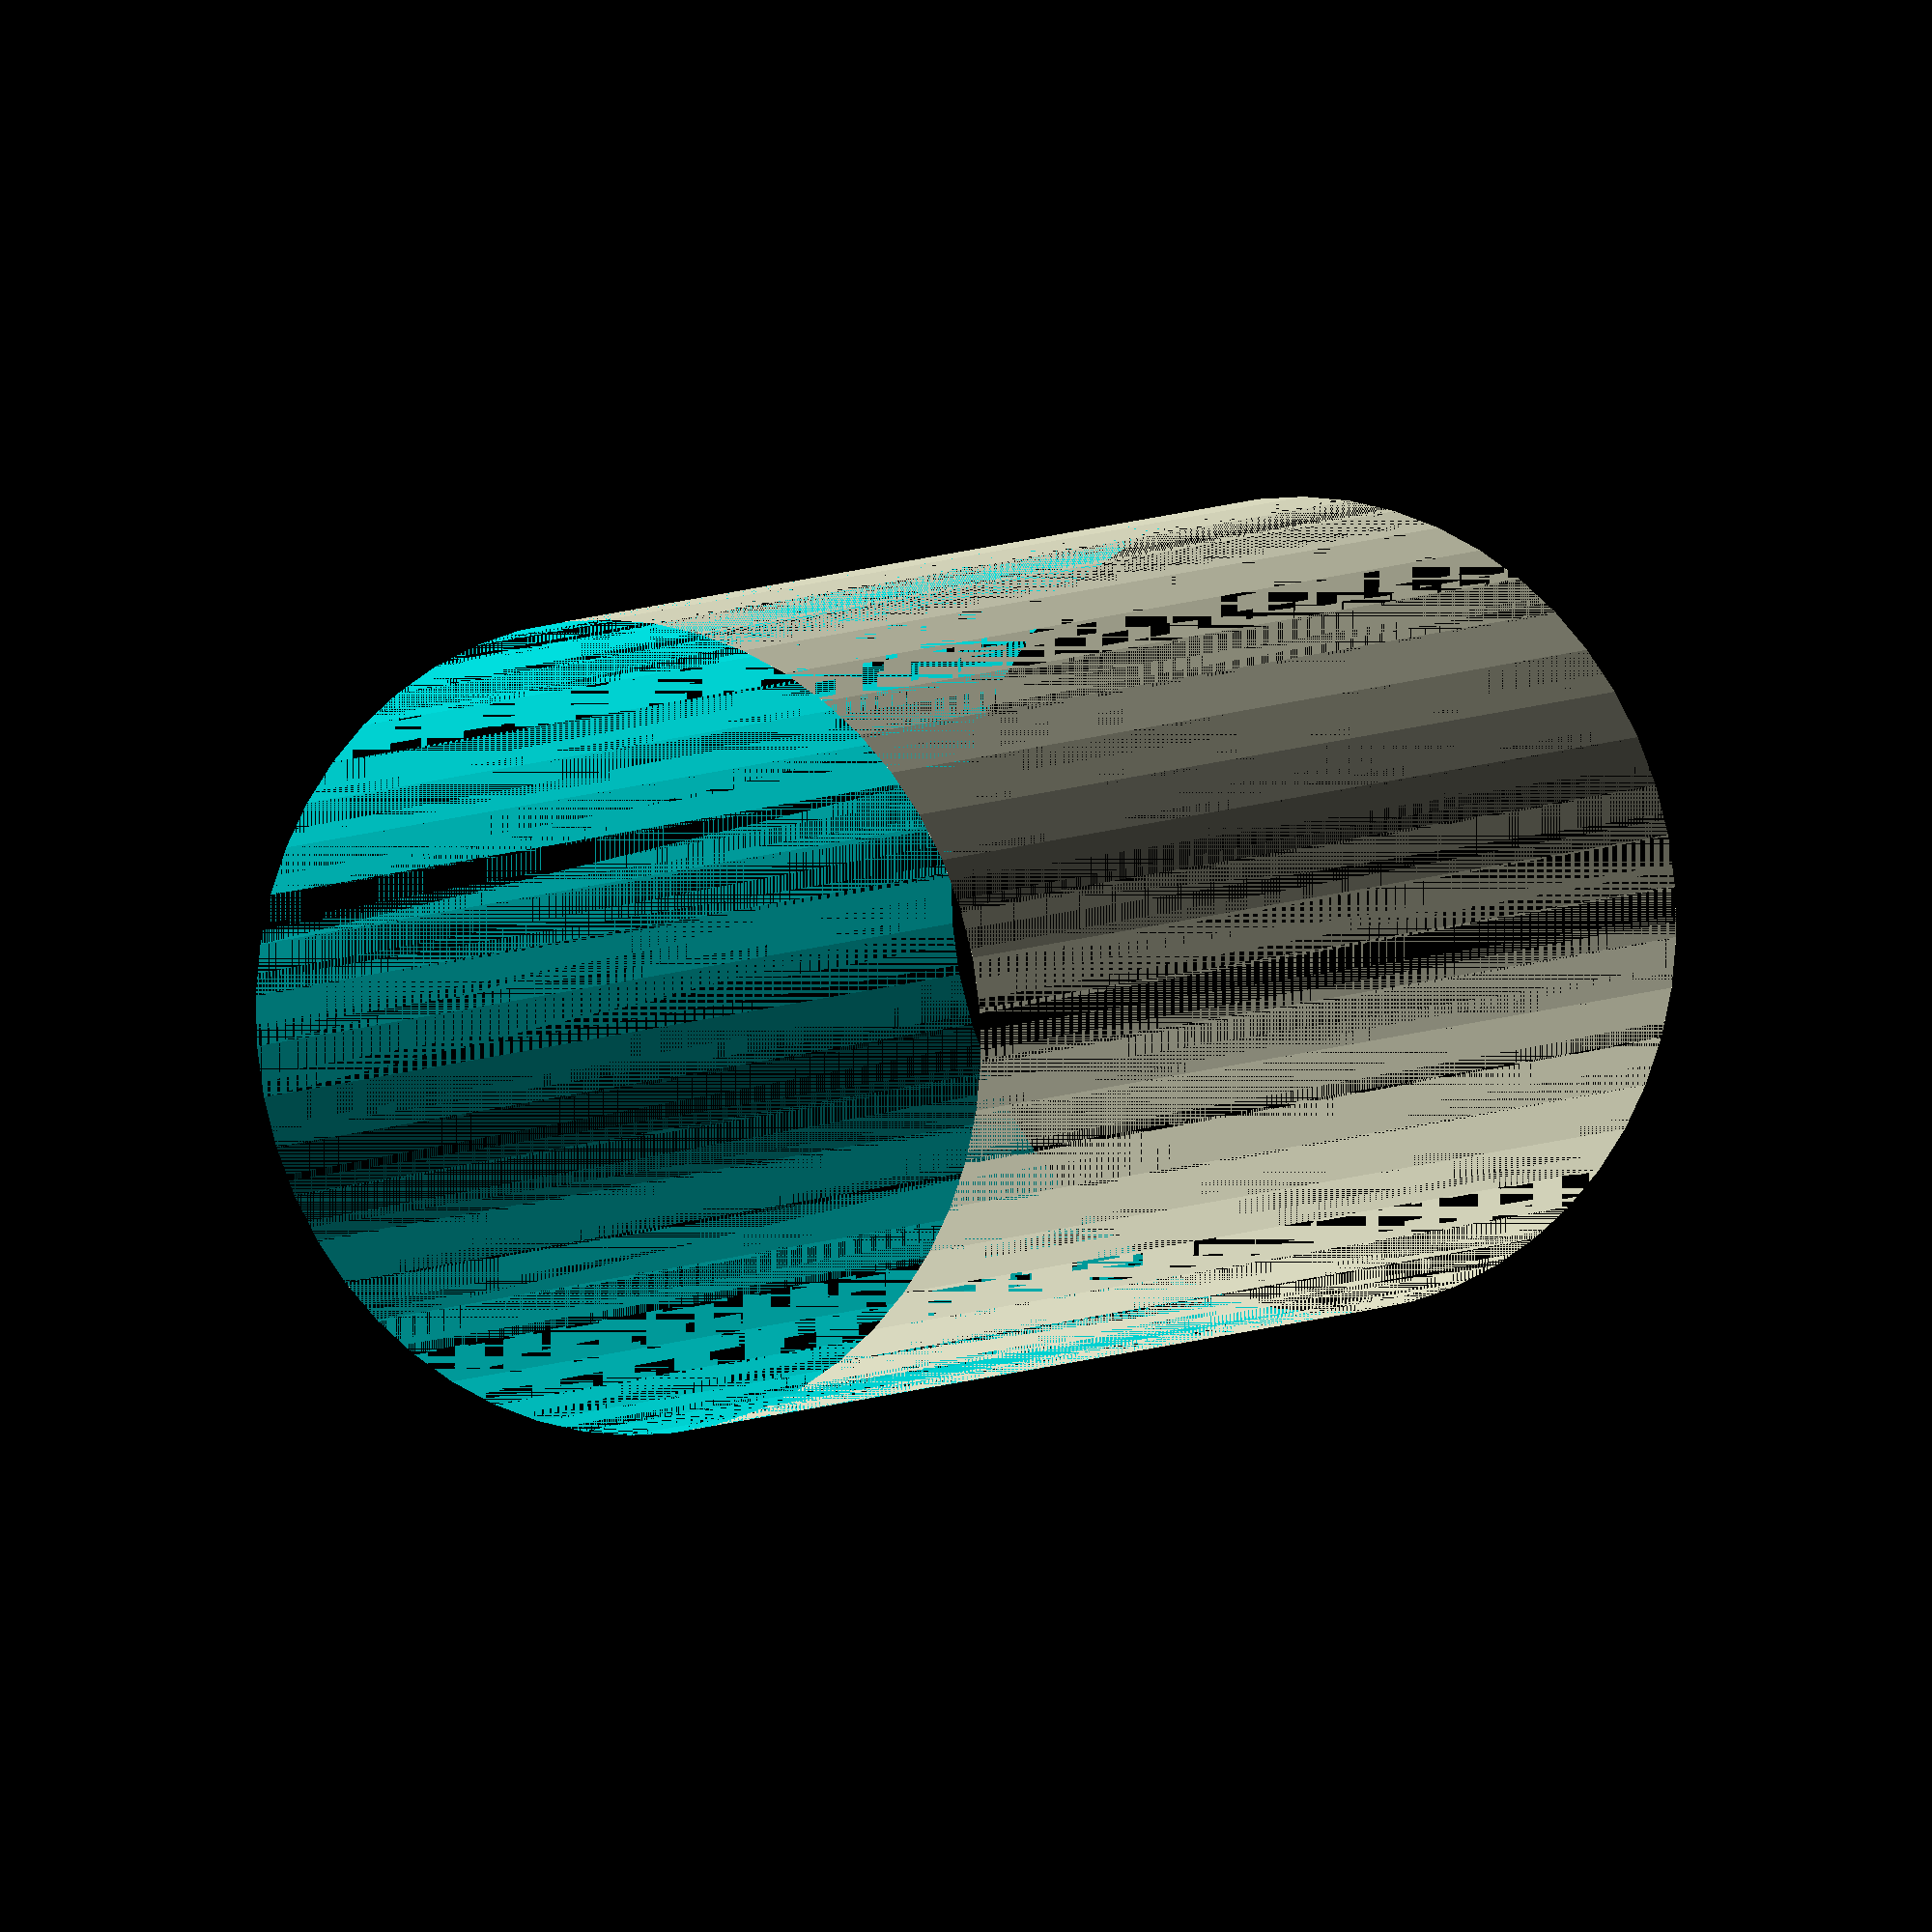
<openscad>
$fn = 50;


difference() {
	union() {
		translate(v = [0, 0, -16.5000000000]) {
			cylinder(h = 33, r = 9.0000000000);
		}
	}
	union() {
		translate(v = [0, 0, -100.0000000000]) {
			cylinder(h = 200, r = 9);
		}
	}
}
</openscad>
<views>
elev=174.7 azim=326.1 roll=152.4 proj=o view=wireframe
</views>
